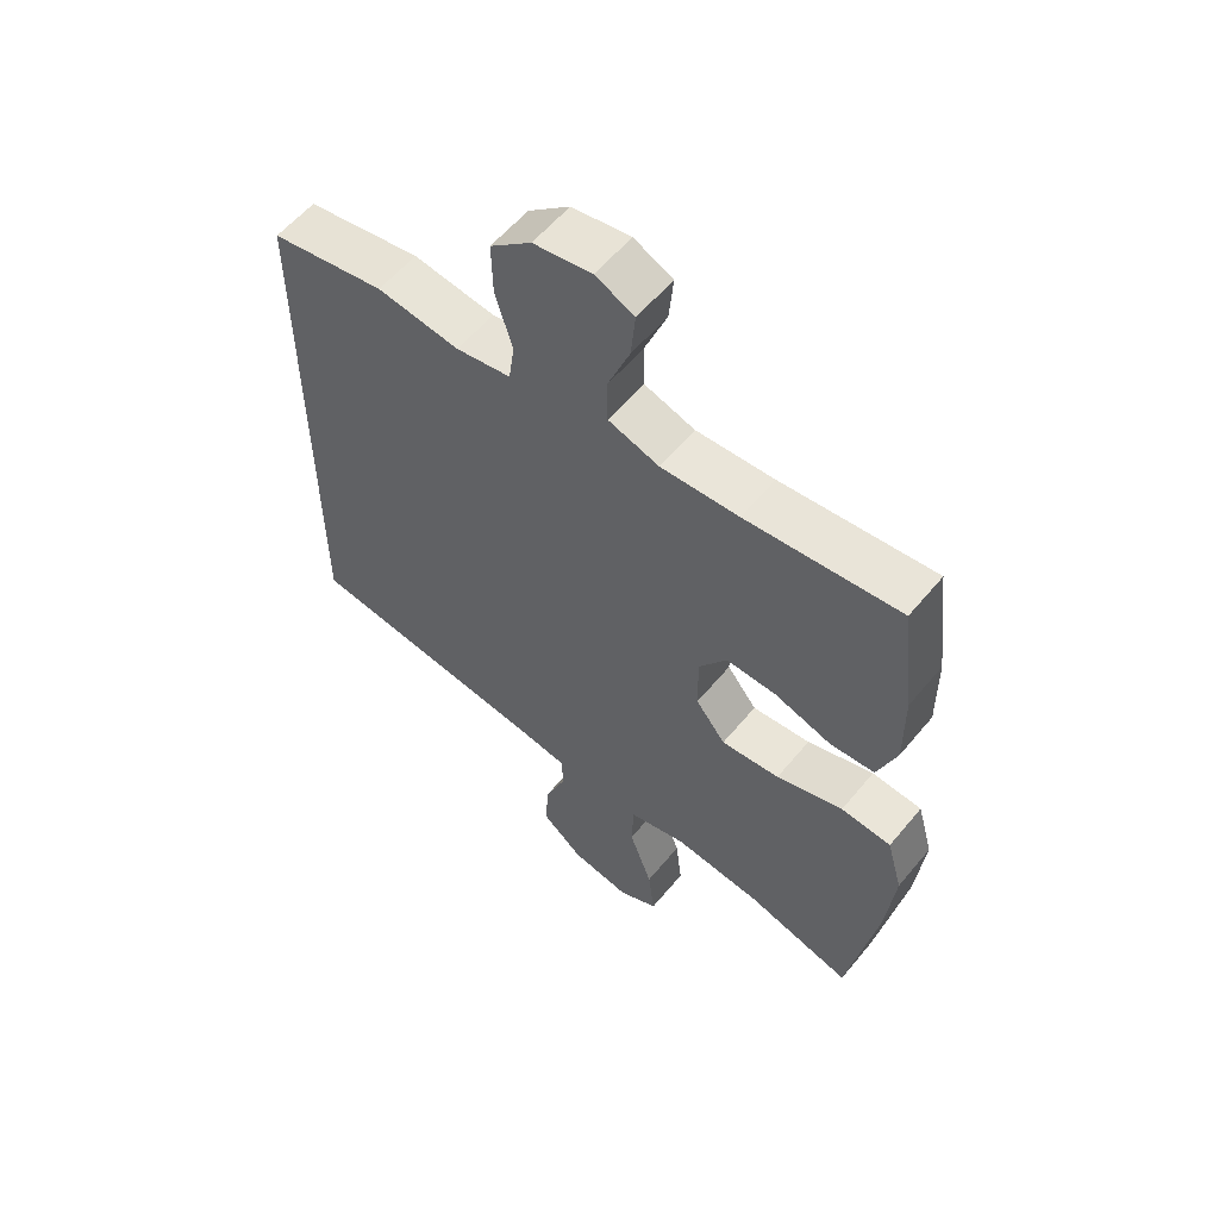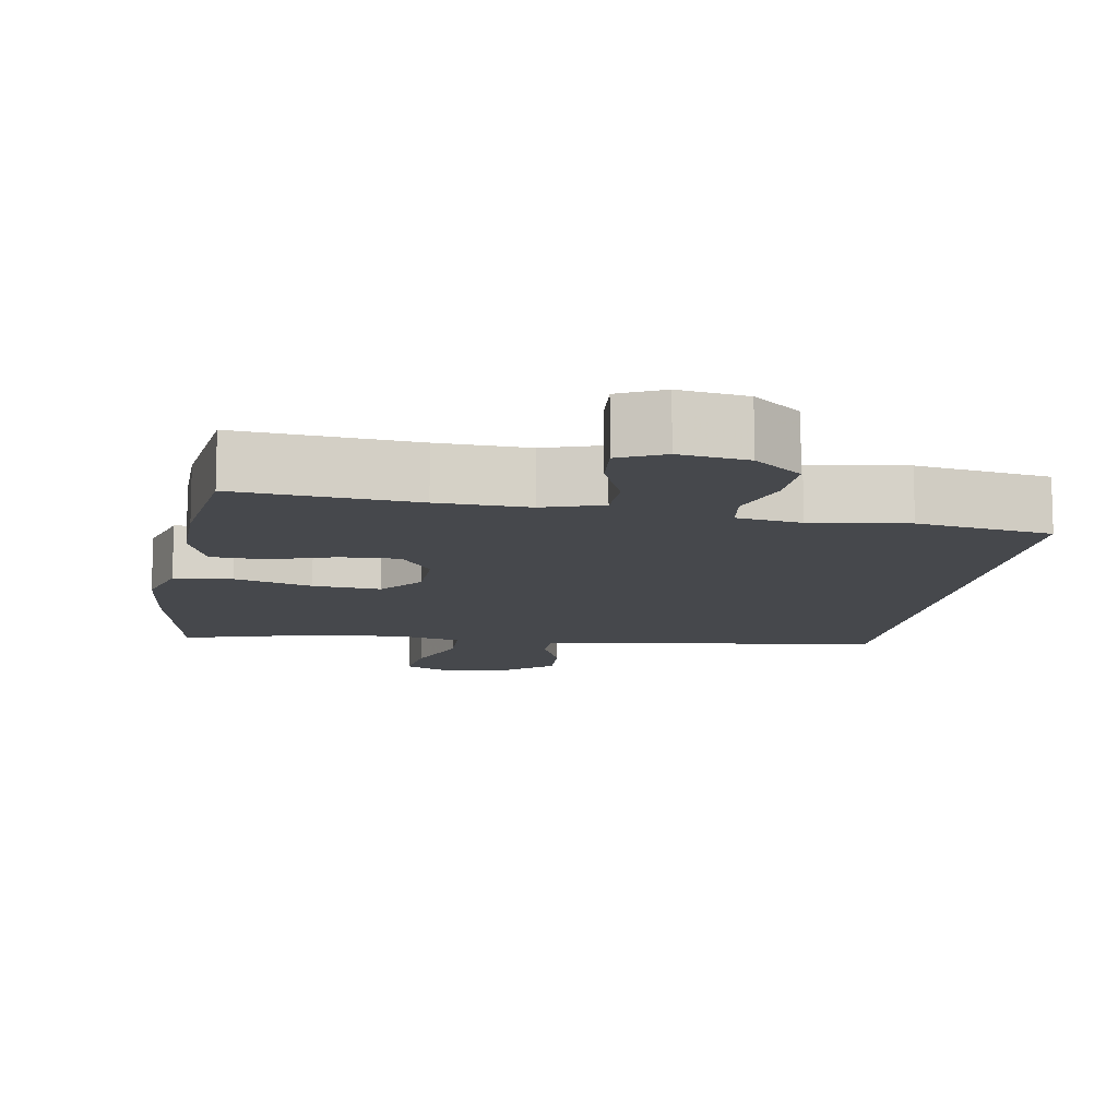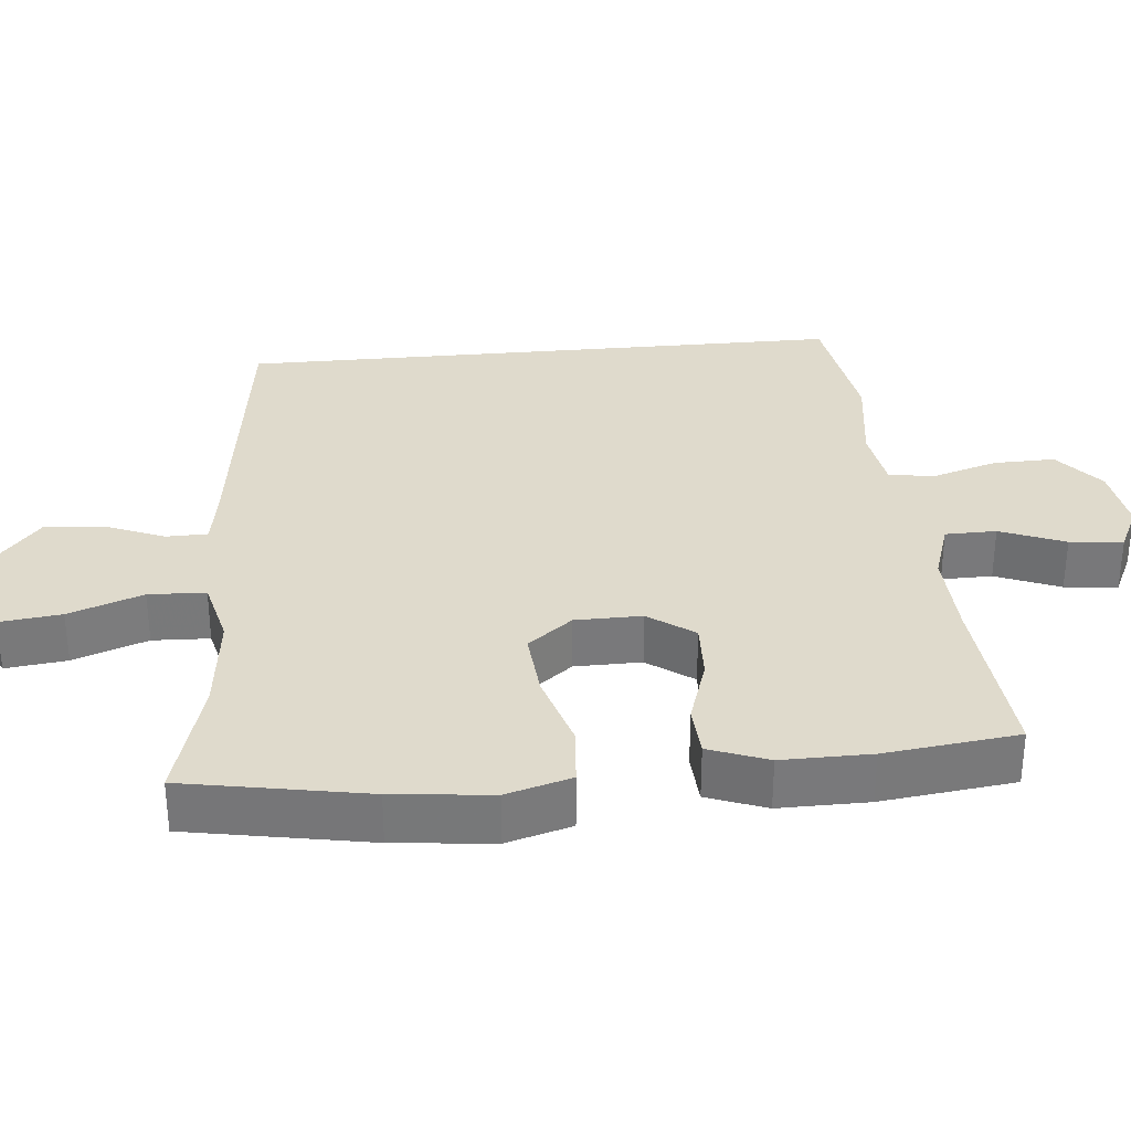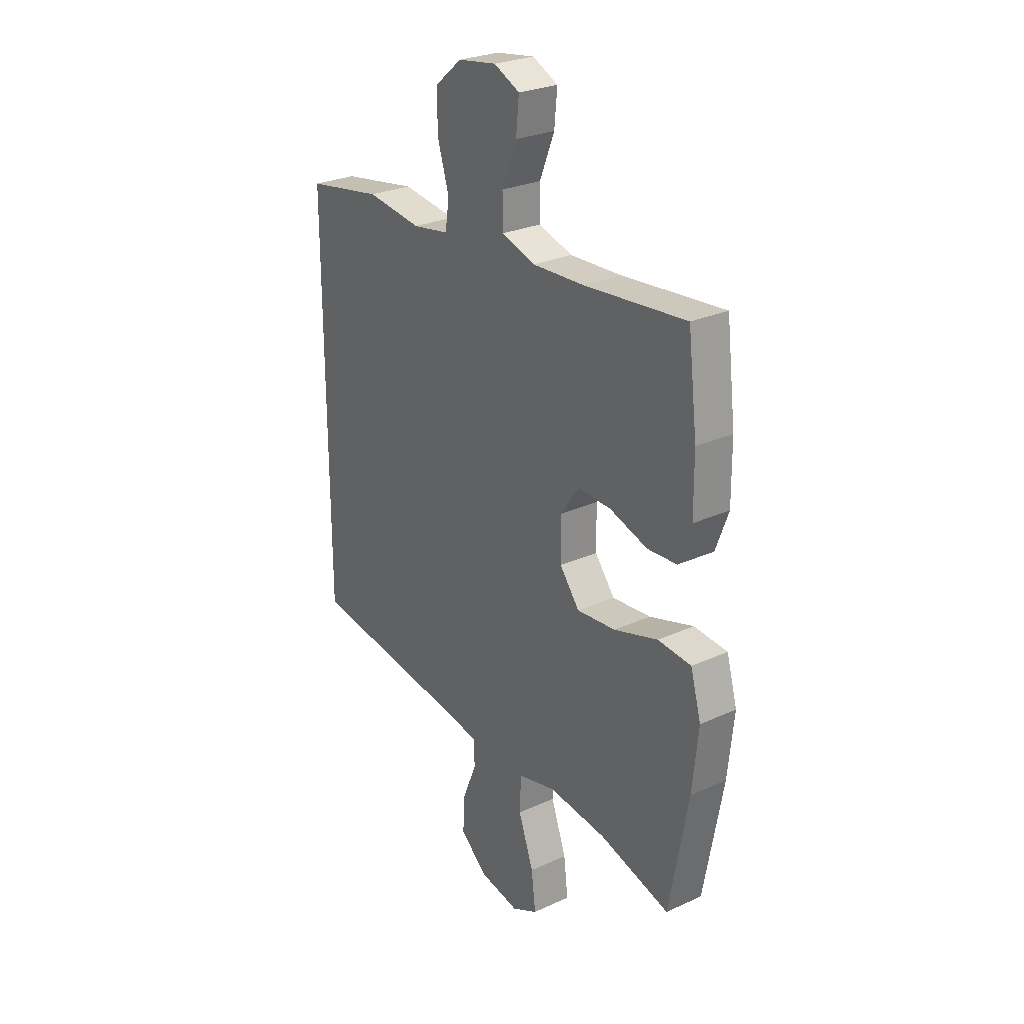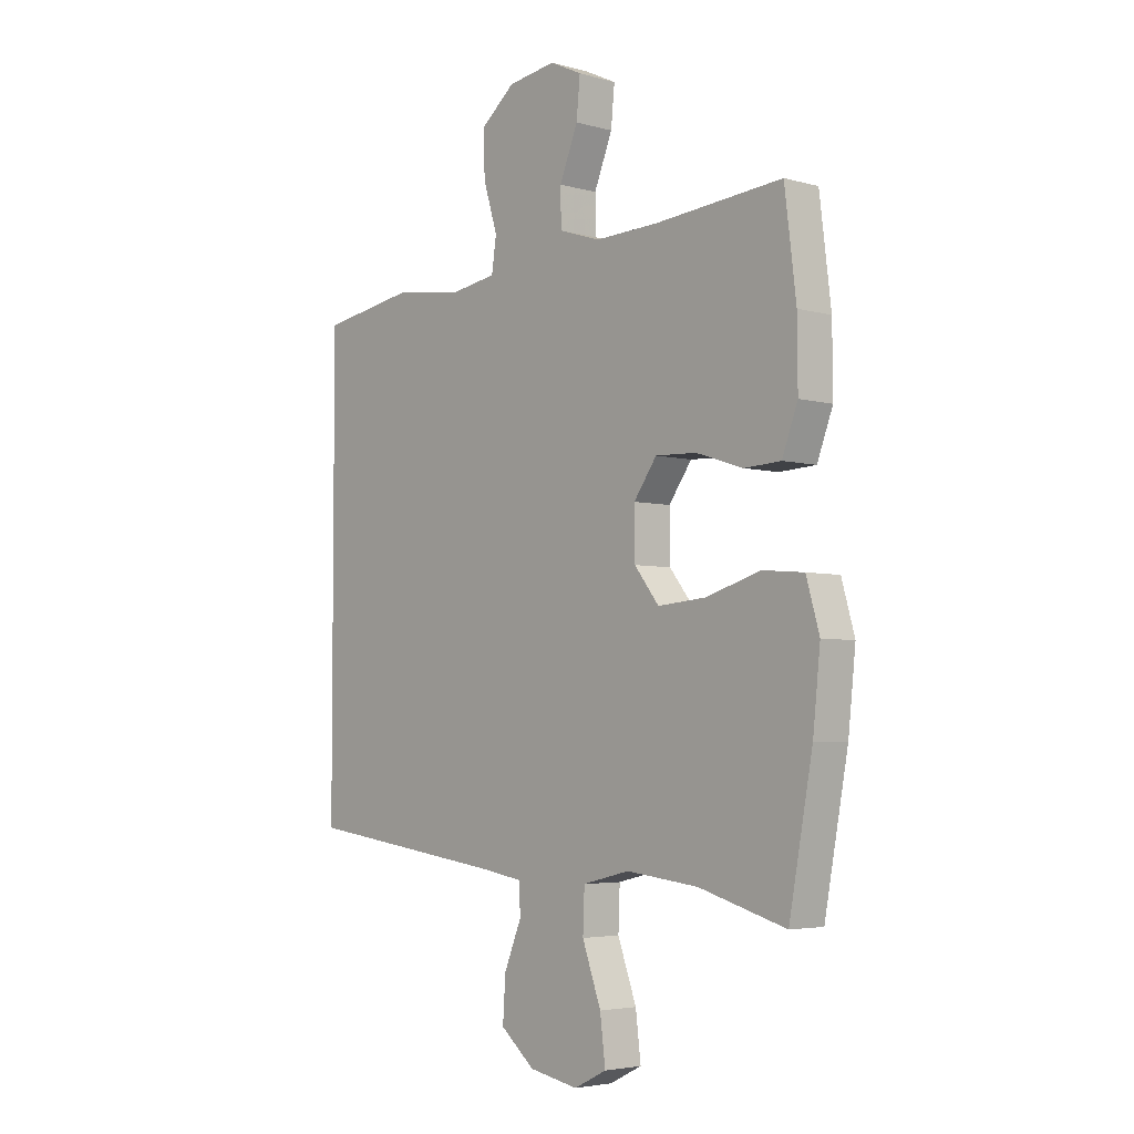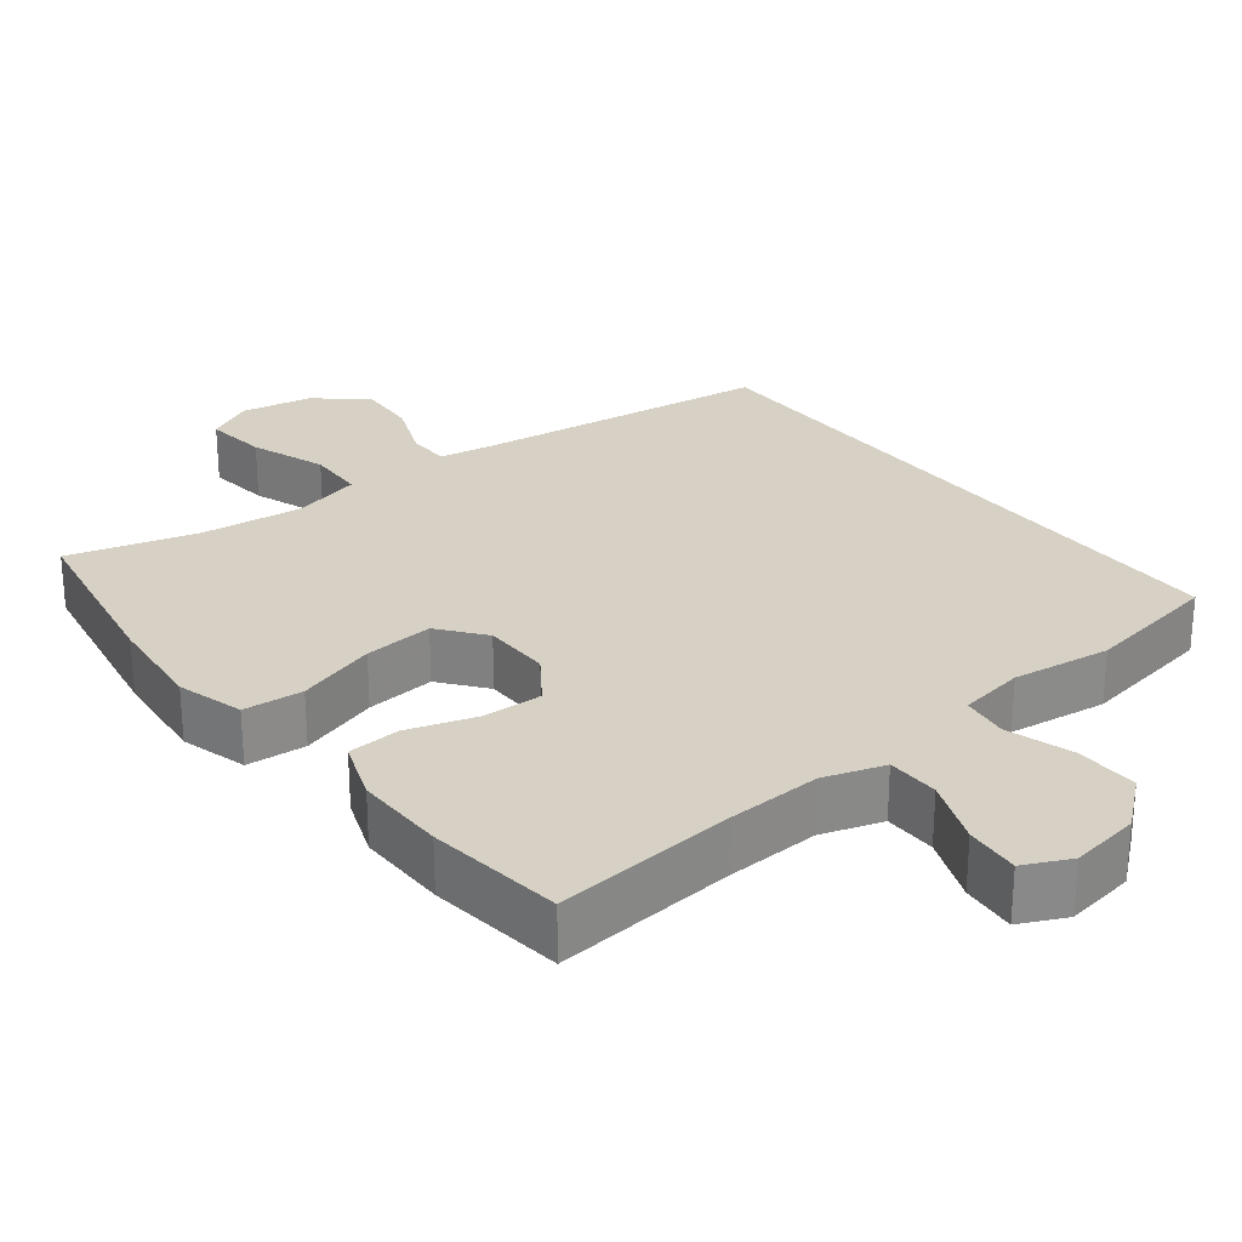
<metadata>
{"format":"obj","ext":"obj","renderer":"f3d","projection":"perspective","resolution":1024,"background":"white","views":[{"elev":57.6,"azim":-140.9,"up":"+Z"},{"elev":-11.2,"azim":-9.5,"up":"+Y"},{"elev":32.5,"azim":-95.4,"up":"+Y"},{"elev":26.8,"azim":-125.4,"up":"+Z"},{"elev":-4.1,"azim":-132.3,"up":"+Z"},{"elev":27.0,"azim":-38.2,"up":"+Y"}]}
</metadata>
<code>
v -0.5 0.07 0.5
v -0.258 0.07 0.478
v -0.135 0.07 0.473
v -0.055 0.07 0.499
v -0.054 0.07 0.568
v -0.089 0.07 0.655
v -0.096 0.07 0.727
v -0.035 0.07 0.756
v 0.057 0.07 0.742
v 0.122 0.07 0.688
v 0.12 0.07 0.605
v 0.093 0.07 0.517
v 0.102 0.07 0.455
v 0.189 0.07 0.441
v 0.319 0.07 0.459
v 0.5 0.07 0.429
v 0.5 0.07 -0.394
v 0.113 0.07 -0.446
v 0.036 0.07 -0.459
v 0.035 0.07 -0.515
v 0.068 0.07 -0.596
v 0.073 0.07 -0.676
v 0.008 0.07 -0.731
v -0.086 0.07 -0.749
v -0.148 0.07 -0.718
v -0.138 0.07 -0.635
v -0.102 0.07 -0.535
v -0.105 0.07 -0.458
v -0.195 0.07 -0.436
v -0.333 0.07 -0.452
v -0.5 0.07 -0.5
v -0.545 0.07 -0.254
v -0.559 0.07 -0.12
v -0.534 0.07 -0.032
v -0.455 0.07 -0.025
v -0.35 0.07 -0.057
v -0.258 0.07 -0.065
v -0.211 0.07 -0.005
v -0.21 0.07 0.085
v -0.254 0.07 0.147
v -0.333 0.07 0.144
v -0.423 0.07 0.115
v -0.493 0.07 0.119
v -0.523 0.07 0.199
v -0.522 0.07 0.32
v -0.5 0 0.5
v -0.258 0 0.478
v -0.135 0 0.473
v -0.055 0 0.499
v -0.054 0 0.568
v -0.089 0 0.655
v -0.096 0 0.727
v -0.035 0 0.756
v 0.057 0 0.742
v 0.122 0 0.688
v 0.12 0 0.605
v 0.093 0 0.517
v 0.102 0 0.455
v 0.189 0 0.441
v 0.319 0 0.459
v 0.5 0 0.429
v 0.5 0 -0.394
v 0.113 0 -0.446
v 0.036 0 -0.459
v 0.035 0 -0.515
v 0.068 0 -0.596
v 0.073 0 -0.676
v 0.008 0 -0.731
v -0.086 0 -0.749
v -0.148 0 -0.718
v -0.138 0 -0.635
v -0.102 0 -0.535
v -0.105 0 -0.458
v -0.195 0 -0.436
v -0.333 0 -0.452
v -0.5 0 -0.5
v -0.545 0 -0.254
v -0.559 0 -0.12
v -0.534 0 -0.032
v -0.455 0 -0.025
v -0.35 0 -0.057
v -0.258 0 -0.065
v -0.211 0 -0.005
v -0.21 0 0.085
v -0.254 0 0.147
v -0.333 0 0.144
v -0.423 0 0.115
v -0.493 0 0.119
v -0.523 0 0.199
v -0.522 0 0.32
f 44 45 1 2
f 41 42 43 44
f 40 41 44 2
f 39 40 2 3
f 38 39 3 4
f 33 34 35 36
f 33 36 37
f 30 31 32 33
f 29 30 33 37
f 28 29 37 38
f 24 25 26 27
f 24 27 28
f 23 24 28
f 20 21 22 23
f 19 20 23 28
f 18 19 28 38
f 14 15 16 17
f 13 14 17 18
f 12 13 18 38
f 5 6 7 8
f 4 5 8 9
f 10 11 12 38
f 4 9 10 38
f 47 46 90 89
f 89 88 87 86
f 47 89 86 85
f 48 47 85 84
f 49 48 84 83
f 81 80 79 78
f 82 81 78
f 78 77 76 75
f 82 78 75 74
f 83 82 74 73
f 72 71 70 69
f 73 72 69
f 73 69 68
f 68 67 66 65
f 73 68 65 64
f 83 73 64 63
f 62 61 60 59
f 63 62 59 58
f 83 63 58 57
f 53 52 51 50
f 54 53 50 49
f 83 57 56 55
f 83 55 54 49
f 1 46 47 2
f 2 47 48 3
f 3 48 49 4
f 4 49 50 5
f 5 50 51 6
f 6 51 52 7
f 7 52 53 8
f 8 53 54 9
f 9 54 55 10
f 10 55 56 11
f 11 56 57 12
f 12 57 58 13
f 13 58 59 14
f 14 59 60 15
f 15 60 61 16
f 16 61 62 17
f 17 62 63 18
f 18 63 64 19
f 19 64 65 20
f 20 65 66 21
f 21 66 67 22
f 22 67 68 23
f 23 68 69 24
f 24 69 70 25
f 25 70 71 26
f 26 71 72 27
f 27 72 73 28
f 28 73 74 29
f 29 74 75 30
f 30 75 76 31
f 31 76 77 32
f 32 77 78 33
f 33 78 79 34
f 34 79 80 35
f 35 80 81 36
f 36 81 82 37
f 37 82 83 38
f 38 83 84 39
f 39 84 85 40
f 40 85 86 41
f 41 86 87 42
f 42 87 88 43
f 43 88 89 44
f 44 89 90 45
f 45 90 46 1

</code>
